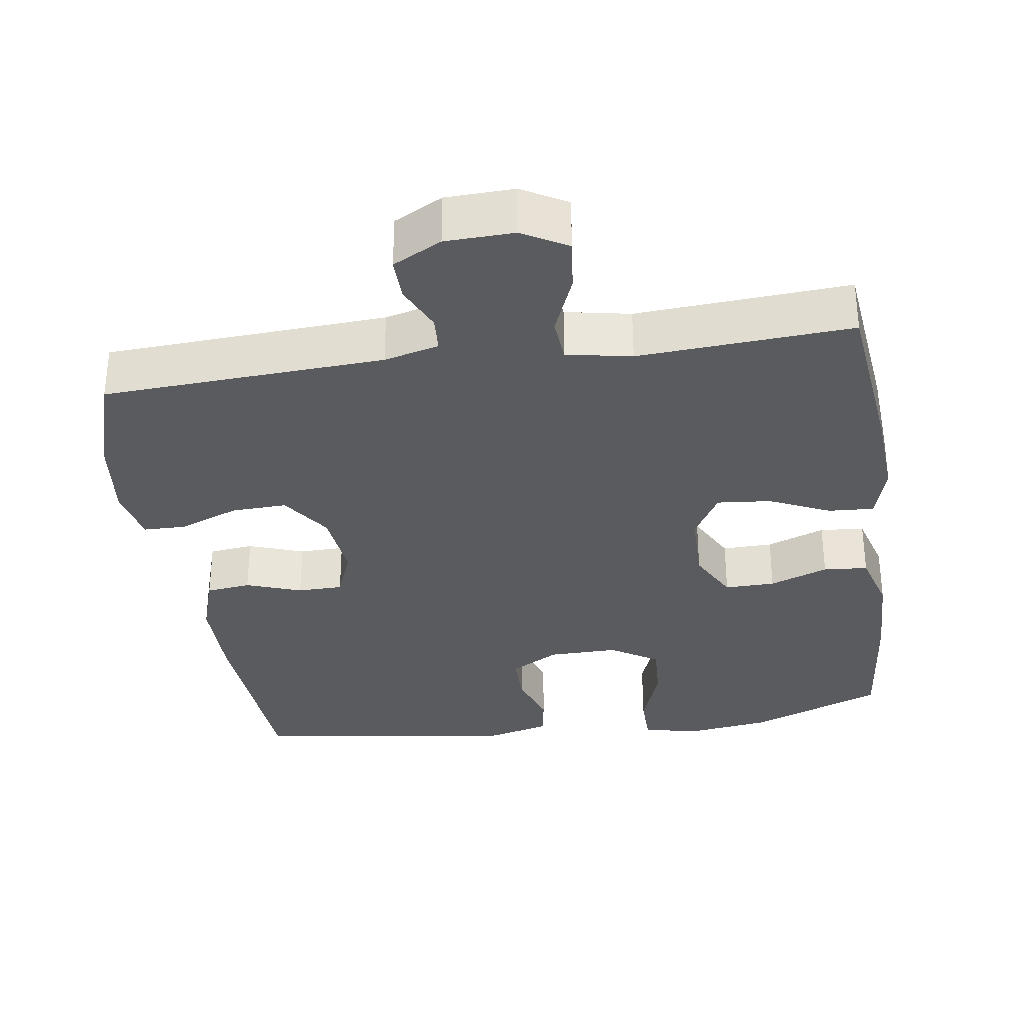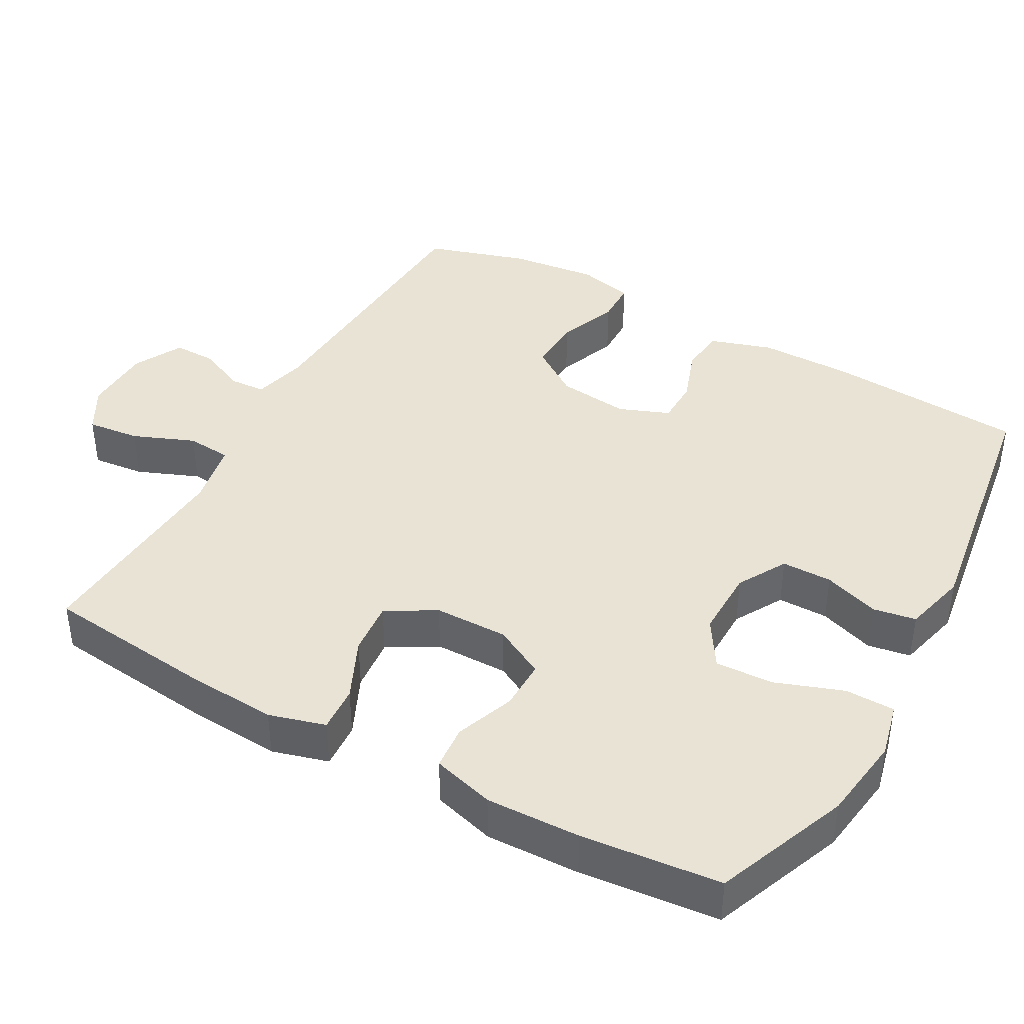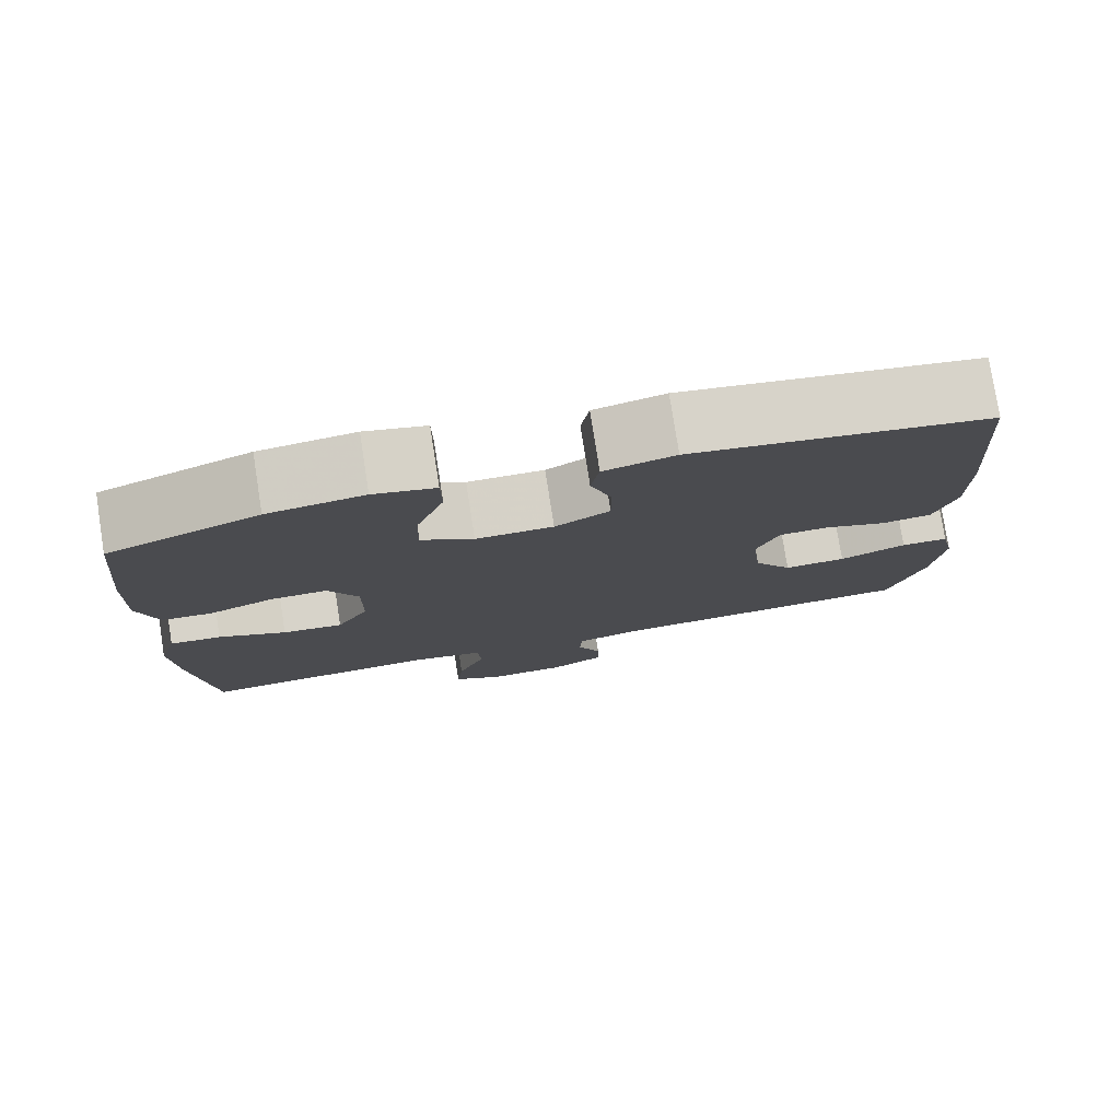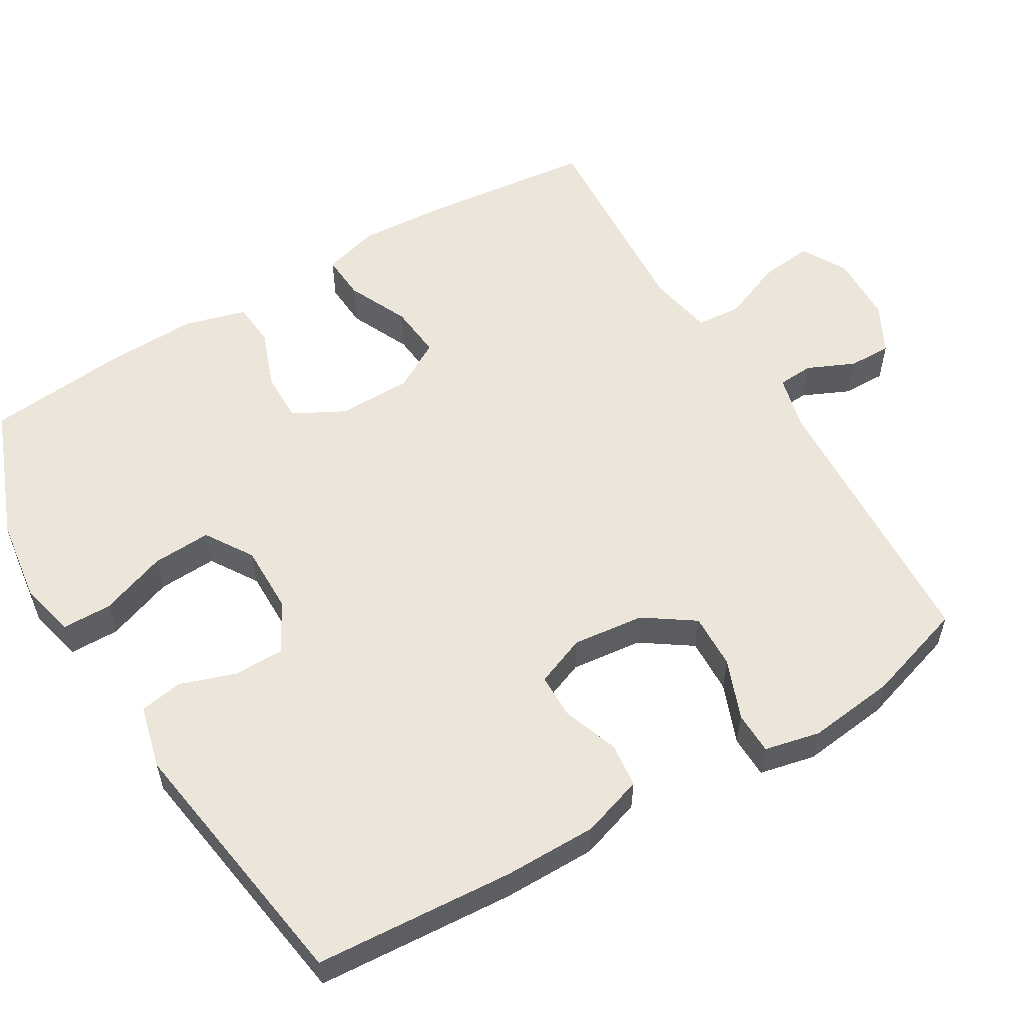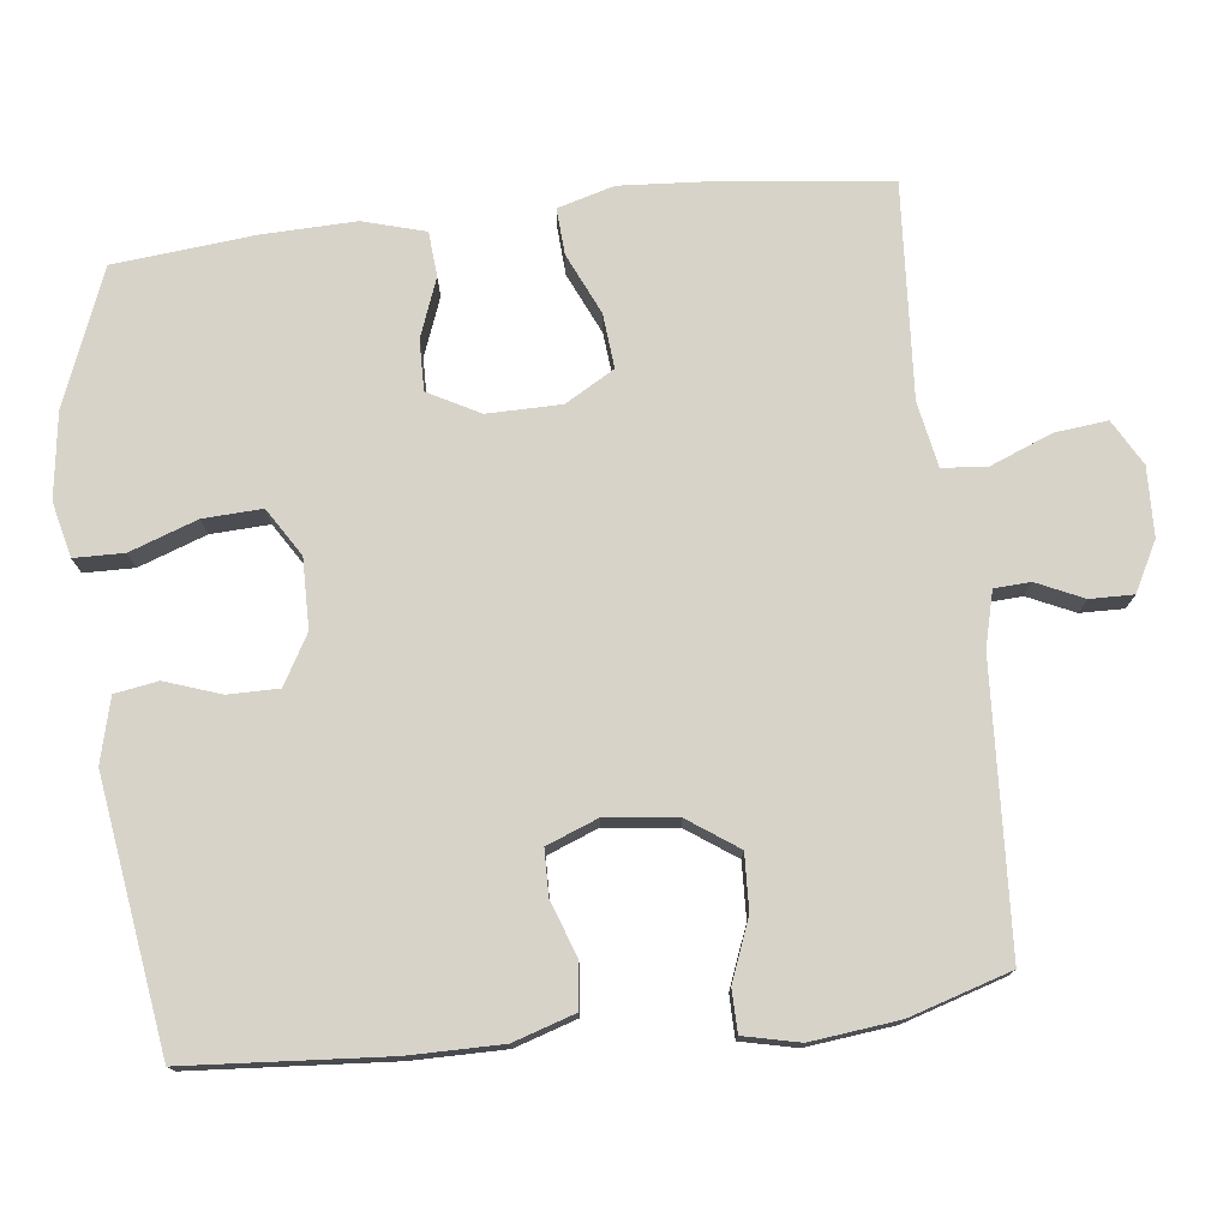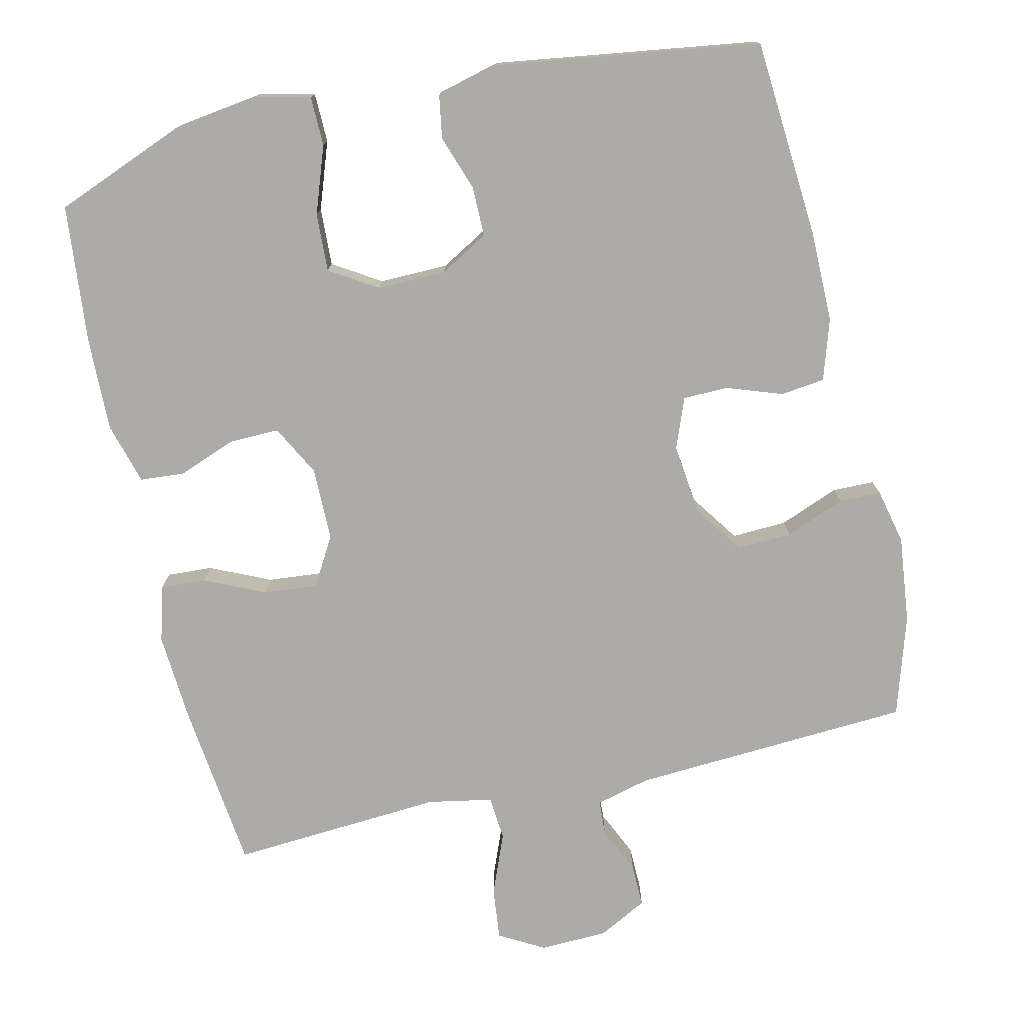
<metadata>
{"format":"obj","ext":"obj","renderer":"f3d","projection":"perspective","resolution":1024,"background":"white","views":[{"elev":-32.9,"azim":-171.6,"up":"+Y"},{"elev":41.0,"azim":-60.9,"up":"+Y"},{"elev":78.3,"azim":-8.9,"up":"+Z"},{"elev":56.4,"azim":59.1,"up":"+Y"},{"elev":75.9,"azim":83.5,"up":"+Y"},{"elev":-76.4,"azim":13.1,"up":"+Y"}]}
</metadata>
<code>
v -0.5 0.07 -0.5
v -0.526 0.07 -0.267
v -0.534 0.07 -0.144
v -0.512 0.07 -0.067
v -0.449 0.07 -0.071
v -0.366 0.07 -0.109
v -0.292 0.07 -0.116
v -0.253 0.07 -0.049
v -0.252 0.07 0.052
v -0.289 0.07 0.122
v -0.358 0.07 0.121
v -0.438 0.07 0.091
v -0.499 0.07 0.096
v -0.523 0.07 0.181
v -0.519 0.07 0.31
v -0.5 0.07 0.5
v -0.317 0.07 0.572
v -0.2 0.07 0.588
v -0.125 0.07 0.57
v -0.124 0.07 0.502
v -0.157 0.07 0.41
v -0.161 0.07 0.33
v -0.096 0.07 0.289
v -0.001 0.07 0.29
v 0.066 0.07 0.328
v 0.066 0.07 0.397
v 0.04 0.07 0.473
v 0.05 0.07 0.532
v 0.137 0.07 0.554
v 0.5 0.07 0.5
v 0.519 0.07 0.227
v 0.519 0.07 0.1
v 0.492 0.07 0.016
v 0.431 0.07 0.009
v 0.355 0.07 0.036
v 0.293 0.07 0.035
v 0.266 0.07 -0.034
v 0.277 0.07 -0.132
v 0.324 0.07 -0.2
v 0.4 0.07 -0.197
v 0.482 0.07 -0.165
v 0.54 0.07 -0.166
v 0.557 0.07 -0.242
v 0.543 0.07 -0.362
v 0.5 0.07 -0.5
v 0.115 0.07 -0.521
v 0.04 0.07 -0.54
v 0.037 0.07 -0.589
v 0.066 0.07 -0.653
v 0.067 0.07 -0.712
v 0 0.07 -0.747
v -0.094 0.07 -0.75
v -0.156 0.07 -0.715
v -0.148 0.07 -0.643
v -0.114 0.07 -0.559
v -0.119 0.07 -0.498
v -0.208 0.07 -0.481
v -0.5 0 -0.5
v -0.526 0 -0.267
v -0.534 0 -0.144
v -0.512 0 -0.067
v -0.449 0 -0.071
v -0.366 0 -0.109
v -0.292 0 -0.116
v -0.253 0 -0.049
v -0.252 0 0.052
v -0.289 0 0.122
v -0.358 0 0.121
v -0.438 0 0.091
v -0.499 0 0.096
v -0.523 0 0.181
v -0.519 0 0.31
v -0.5 0 0.5
v -0.317 0 0.572
v -0.2 0 0.588
v -0.125 0 0.57
v -0.124 0 0.502
v -0.157 0 0.41
v -0.161 0 0.33
v -0.096 0 0.289
v -0.001 0 0.29
v 0.066 0 0.328
v 0.066 0 0.397
v 0.04 0 0.473
v 0.05 0 0.532
v 0.137 0 0.554
v 0.5 0 0.5
v 0.519 0 0.227
v 0.519 0 0.1
v 0.492 0 0.016
v 0.431 0 0.009
v 0.355 0 0.036
v 0.293 0 0.035
v 0.266 0 -0.034
v 0.277 0 -0.132
v 0.324 0 -0.2
v 0.4 0 -0.197
v 0.482 0 -0.165
v 0.54 0 -0.166
v 0.557 0 -0.242
v 0.543 0 -0.362
v 0.5 0 -0.5
v 0.115 0 -0.521
v 0.04 0 -0.54
v 0.037 0 -0.589
v 0.066 0 -0.653
v 0.067 0 -0.712
v 0 0 -0.747
v -0.094 0 -0.75
v -0.156 0 -0.715
v -0.148 0 -0.643
v -0.114 0 -0.559
v -0.119 0 -0.498
v -0.208 0 -0.481
f 52 53 54 55
f 52 55 56
f 51 52 56
f 48 49 50 51
f 47 48 51 56
f 46 47 56
f 45 46 56 57
f 43 44 45 57
f 40 41 42 43
f 39 40 43 57
f 32 33 34 35
f 32 35 36
f 31 32 36
f 30 31 36
f 29 30 36
f 26 27 28 29
f 25 26 29 36
f 24 25 36 37
f 18 19 20 21
f 18 21 22
f 17 18 22
f 16 17 22
f 15 16 22 23
f 11 12 13 14
f 10 11 14 15
f 3 4 5 6
f 3 6 7
f 2 3 7
f 1 2 7
f 38 39 57 1
f 23 24 37 38
f 10 15 23 38
f 9 10 38
f 8 9 38
f 1 7 8 38
f 112 111 110 109
f 113 112 109
f 113 109 108
f 108 107 106 105
f 113 108 105 104
f 113 104 103
f 114 113 103 102
f 114 102 101 100
f 100 99 98 97
f 114 100 97 96
f 92 91 90 89
f 93 92 89
f 93 89 88
f 93 88 87
f 93 87 86
f 86 85 84 83
f 93 86 83 82
f 94 93 82 81
f 78 77 76 75
f 79 78 75
f 79 75 74
f 79 74 73
f 80 79 73 72
f 71 70 69 68
f 72 71 68 67
f 63 62 61 60
f 64 63 60
f 64 60 59
f 64 59 58
f 58 114 96 95
f 95 94 81 80
f 95 80 72 67
f 95 67 66
f 95 66 65
f 95 65 64 58
f 1 58 59 2
f 2 59 60 3
f 3 60 61 4
f 4 61 62 5
f 5 62 63 6
f 6 63 64 7
f 7 64 65 8
f 8 65 66 9
f 9 66 67 10
f 10 67 68 11
f 11 68 69 12
f 12 69 70 13
f 13 70 71 14
f 14 71 72 15
f 15 72 73 16
f 16 73 74 17
f 17 74 75 18
f 18 75 76 19
f 19 76 77 20
f 20 77 78 21
f 21 78 79 22
f 22 79 80 23
f 23 80 81 24
f 24 81 82 25
f 25 82 83 26
f 26 83 84 27
f 27 84 85 28
f 28 85 86 29
f 29 86 87 30
f 30 87 88 31
f 31 88 89 32
f 32 89 90 33
f 33 90 91 34
f 34 91 92 35
f 35 92 93 36
f 36 93 94 37
f 37 94 95 38
f 38 95 96 39
f 39 96 97 40
f 40 97 98 41
f 41 98 99 42
f 42 99 100 43
f 43 100 101 44
f 44 101 102 45
f 45 102 103 46
f 46 103 104 47
f 47 104 105 48
f 48 105 106 49
f 49 106 107 50
f 50 107 108 51
f 51 108 109 52
f 52 109 110 53
f 53 110 111 54
f 54 111 112 55
f 55 112 113 56
f 56 113 114 57
f 57 114 58 1

</code>
